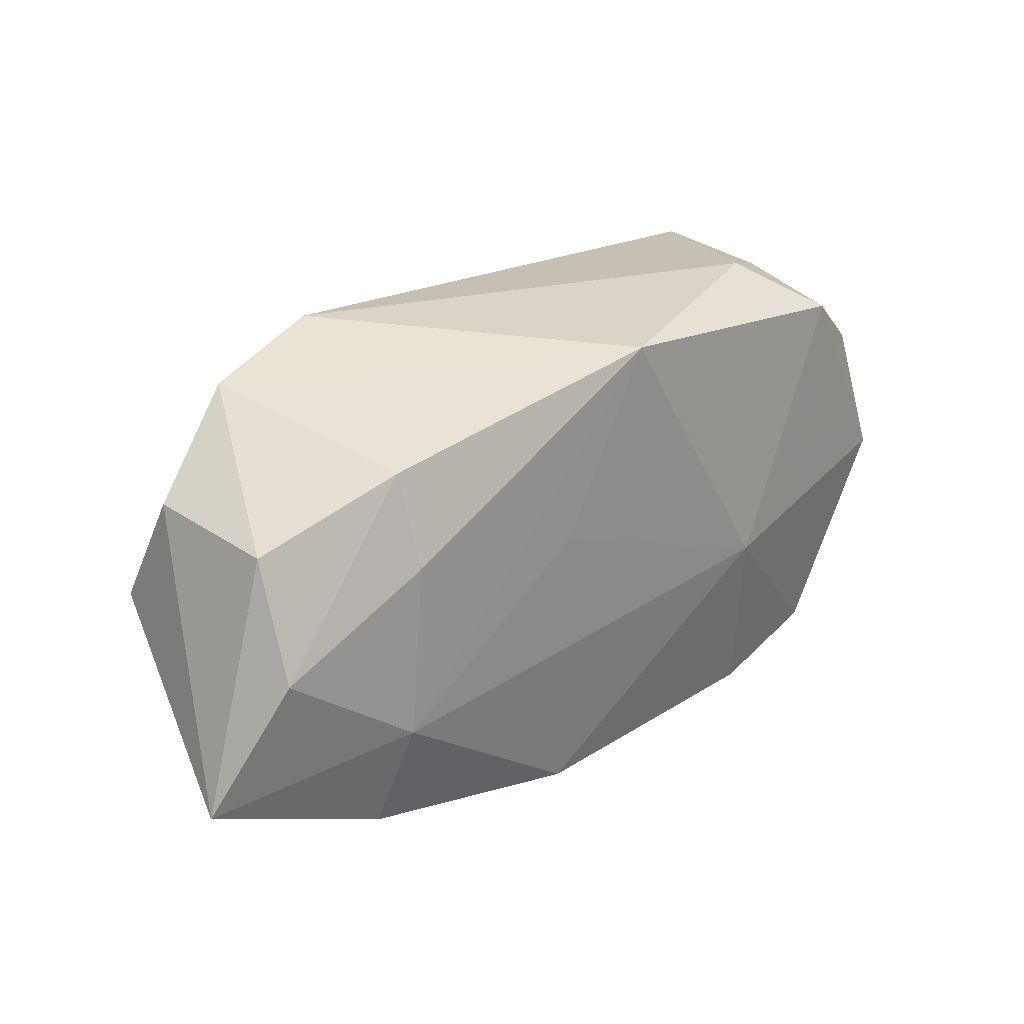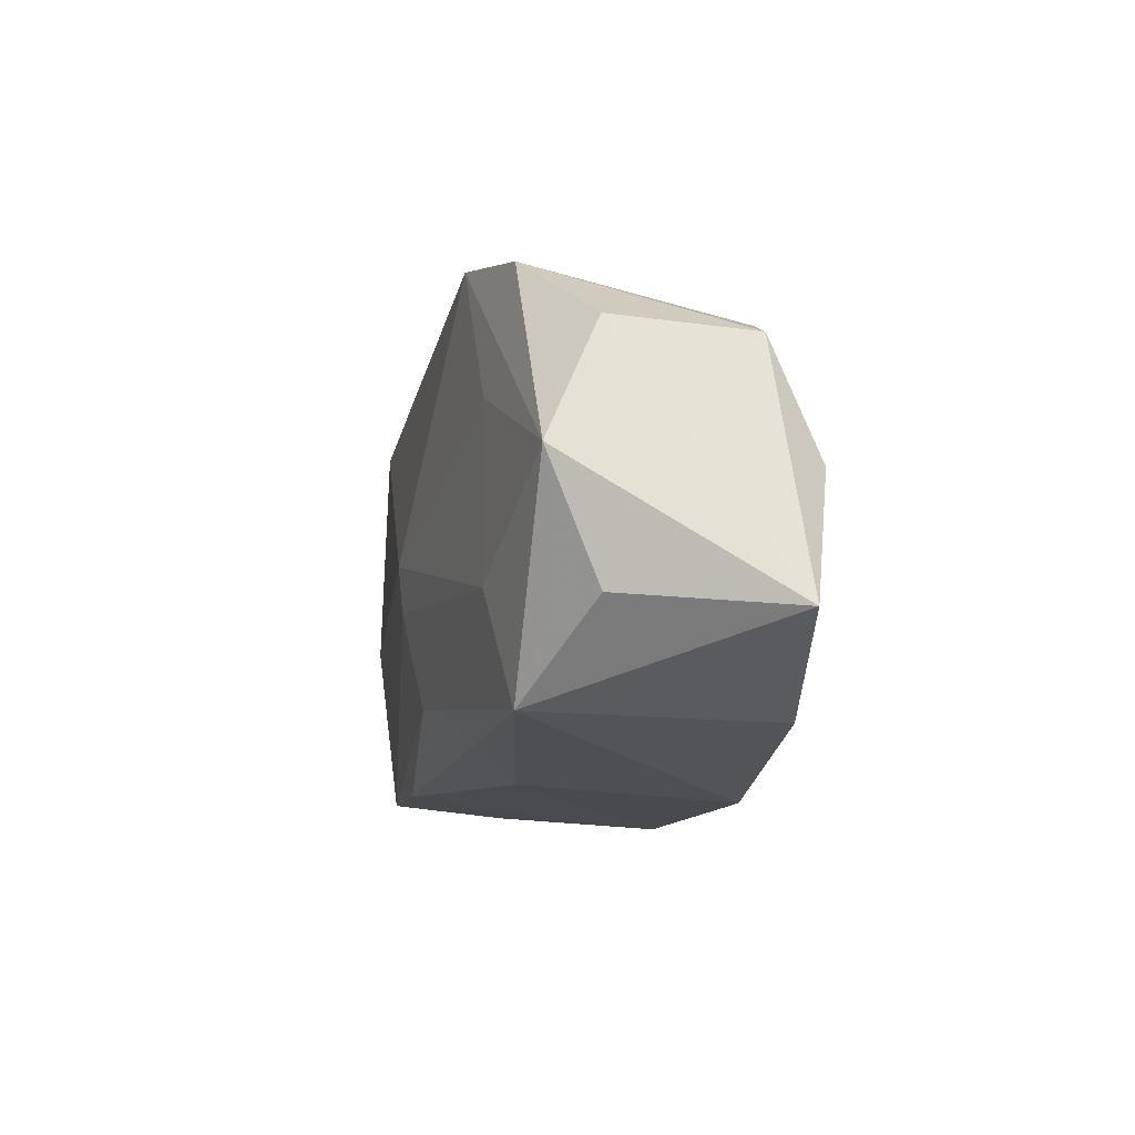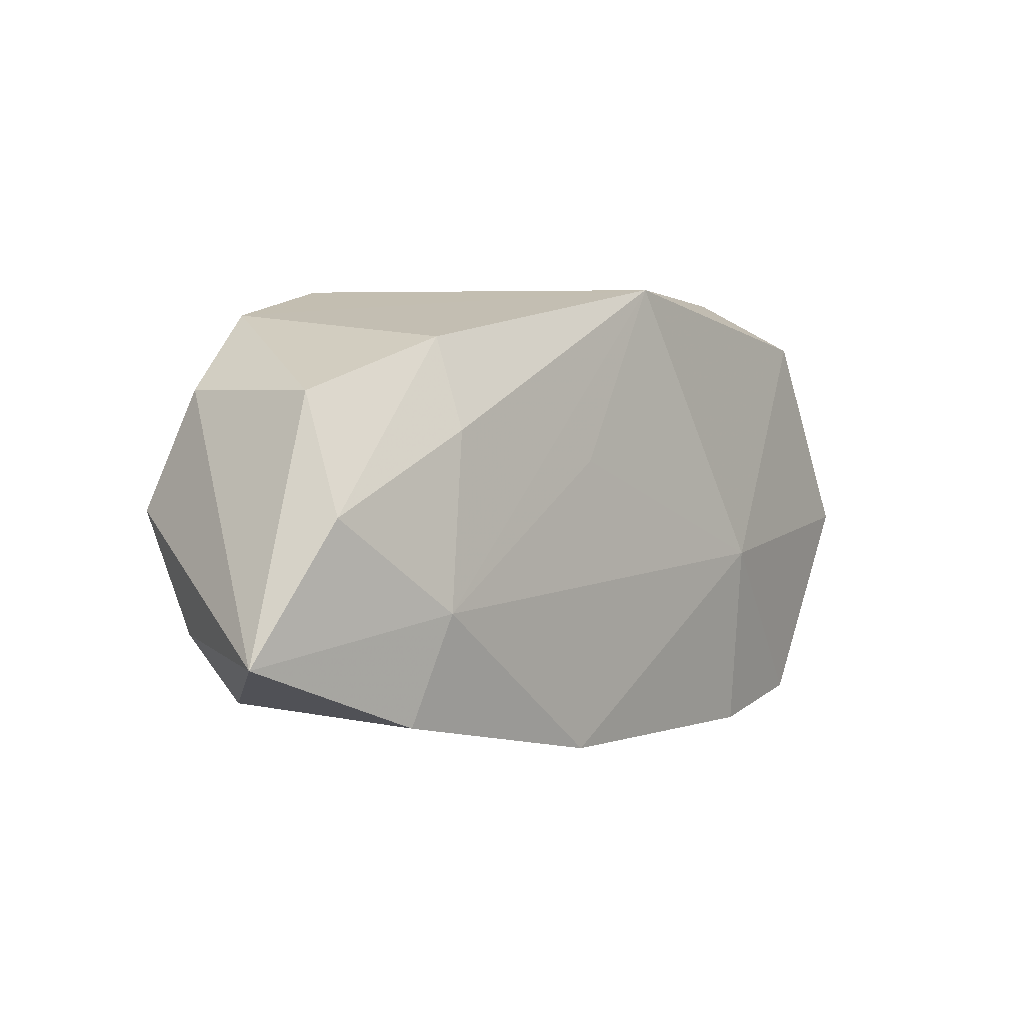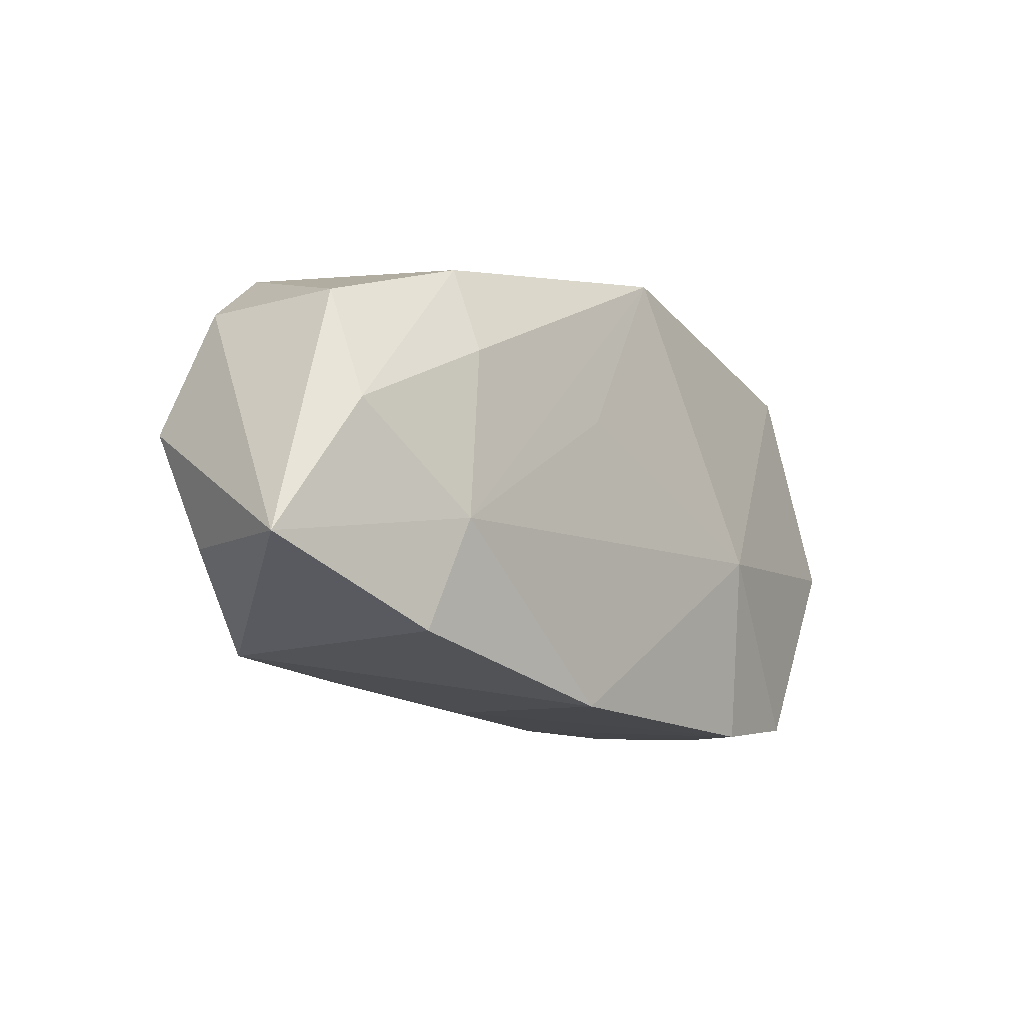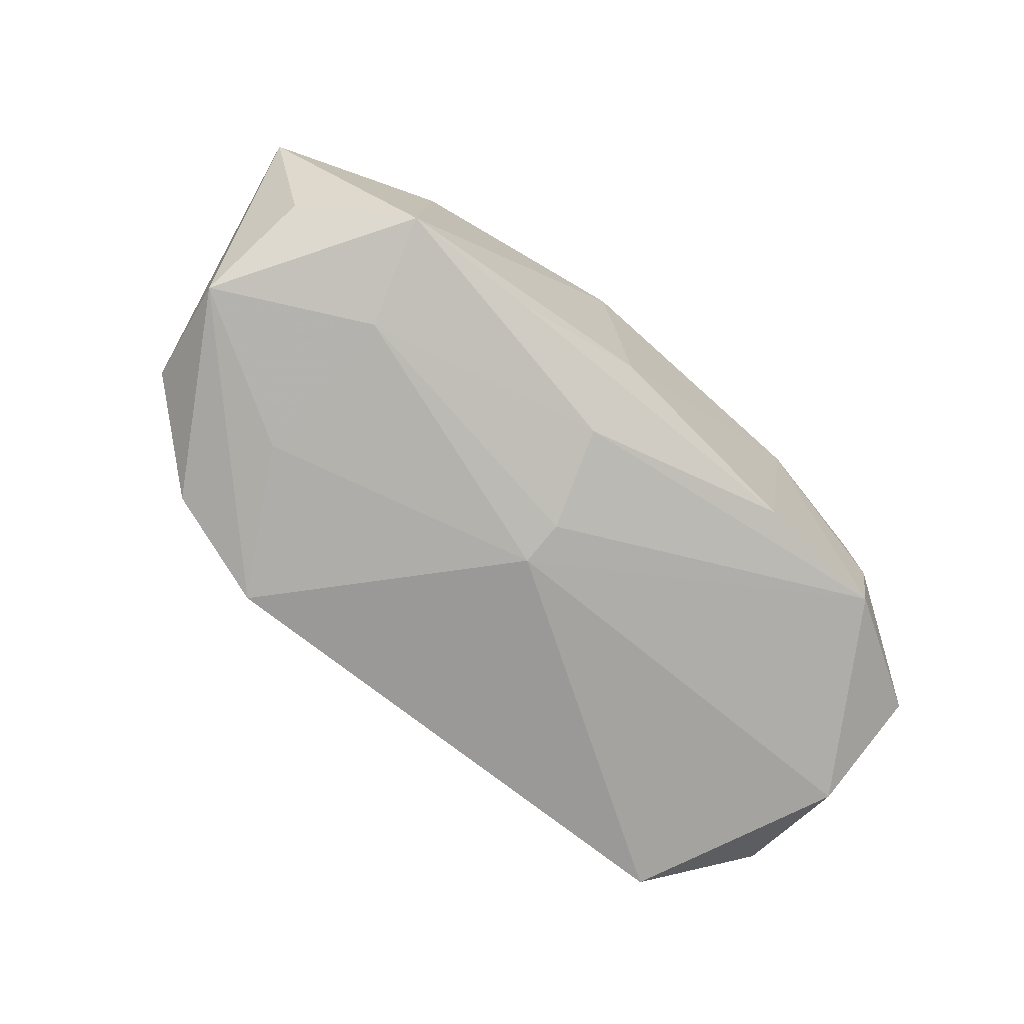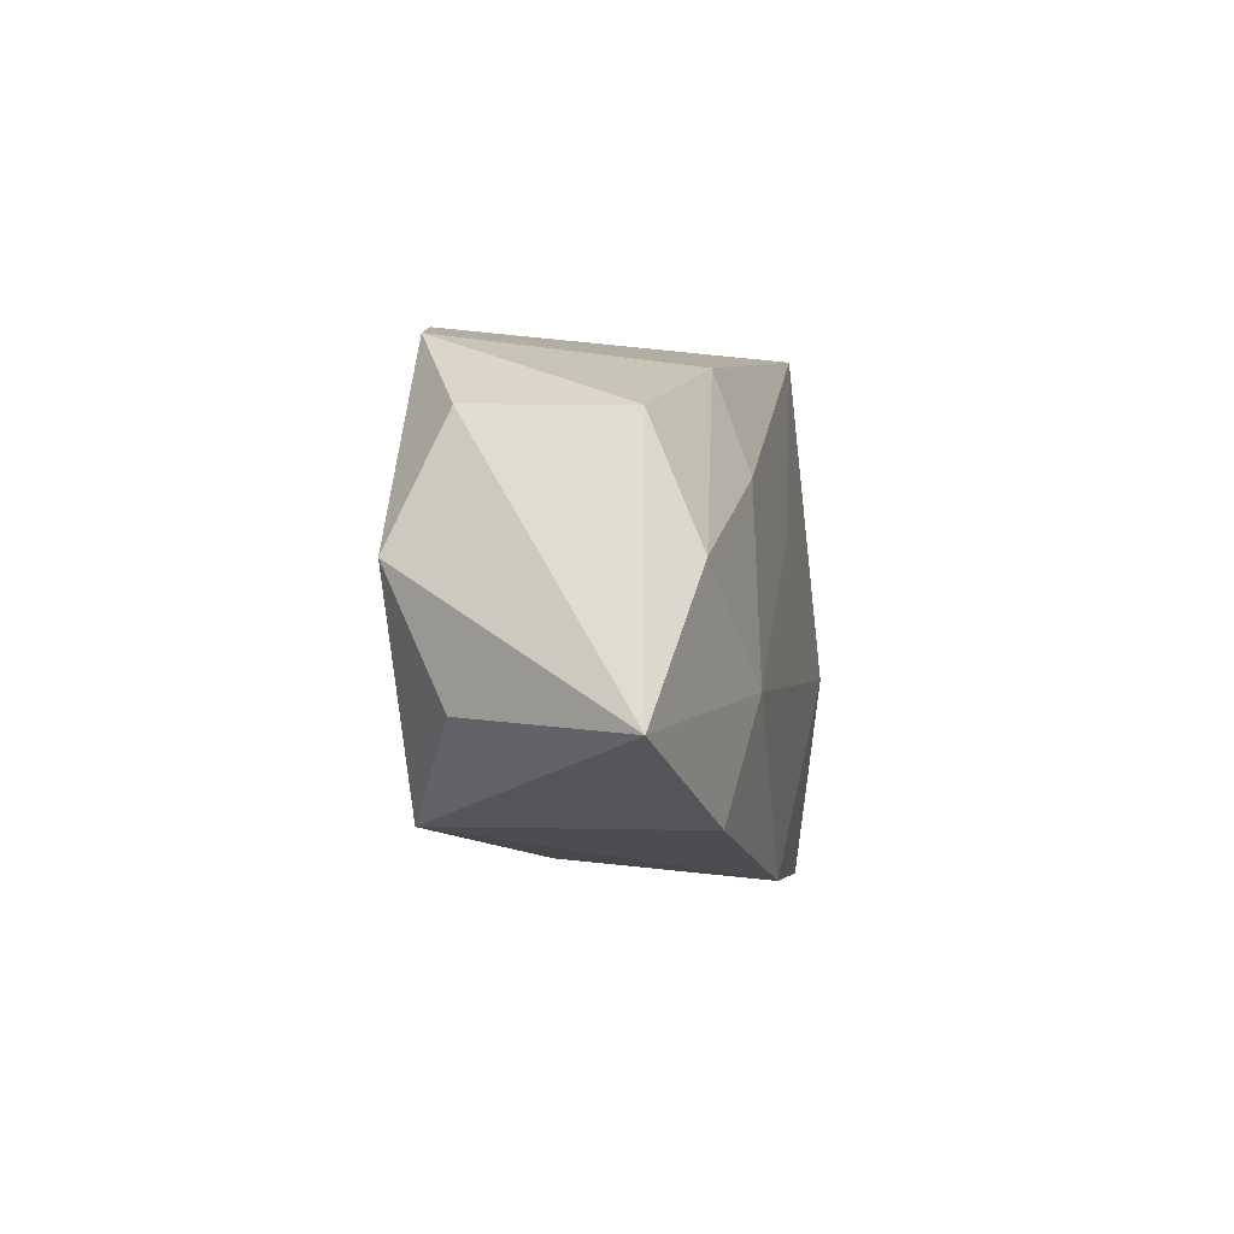
<metadata>
{"format":"obj","ext":"obj","renderer":"f3d","projection":"perspective","resolution":1024,"background":"white","views":[{"elev":28.4,"azim":-40.2,"up":"+Y"},{"elev":-12.3,"azim":-101.2,"up":"+Y"},{"elev":2.0,"azim":-48.0,"up":"+Y"},{"elev":-14.3,"azim":-51.2,"up":"+Y"},{"elev":-75.9,"azim":-41.5,"up":"+Z"},{"elev":-5.1,"azim":-79.4,"up":"+Y"}]}
</metadata>
<code>
v -0.0341 -0.008543 -0.004573
v 0.0008013 0.0186 0.01164
v 0.02572 0.01455 0.008586
v 0.03384 -0.01069 -0.00735
v -0.02138 0.006891 0.01174
v -0.02534 0.01612 -0.008721
v -0.02258 0.007115 -0.01038
v 0.01968 0.0186 0.003674
v 0.03391 0.008114 0.004392
v -0.03252 0.009717 0.006798
v -0.02321 -0.006674 0.01249
v 0.01262 -0.01649 -0.01052
v -0.03352 0.009946 -0.004494
v -0.0007623 -0.003874 -0.01315
v -0.0073 -0.0186 0.01153
v 0.02368 -0.01609 -0.01051
v 0.01351 -0.003693 0.01249
v 0.01499 -0.01854 0.01027
v 0.03405 0.008314 -0.007211
v -0.007008 0.004509 0.01223
v -0.02538 -0.01515 0.01041
v 0.02527 -0.01674 0.008606
v -0.03497 0.0007586 -0.008569
v 0.03443 -0.01079 0.004458
v 0.03371 -0.001195 0.008141
v -0.003721 -0.01717 -0.004762
v -0.01436 -0.01552 -0.009345
v 0.02679 0.01543 -0.001051
v -0.03888 -0.009903 0.007948
v -0.003623 -0.01173 -0.01181
v -0.03291 0.0006293 0.01058
v 0.02512 -0.01684 -0.001144
v 0.03358 -0.001119 -0.0111
v -0.02149 0.01395 0.009209
v -0.02589 -0.01493 -0.008735
v -0.02284 -0.006227 -0.01039
v -0.01575 0.0186 -0.01077
v 0.02669 0.01565 -0.01129
v -0.0006734 -0.0001667 -0.01348
f 24 25 22
f 22 25 17
f 37 38 39
f 8 38 37
f 28 38 8
f 18 17 15
f 18 22 17
f 3 28 8
f 17 25 3
f 8 37 2
f 2 3 8
f 17 3 2
f 2 20 17
f 26 18 15
f 15 21 35
f 35 26 15
f 24 4 19
f 38 28 19
f 5 2 34
f 11 21 15
f 15 17 11
f 17 20 11
f 11 2 5
f 20 2 11
f 38 19 33
f 33 19 4
f 4 16 33
f 39 38 33
f 33 16 39
f 9 3 25
f 9 25 24
f 24 19 9
f 28 3 9
f 9 19 28
f 32 16 4
f 24 22 32
f 32 4 24
f 22 18 32
f 18 16 32
f 18 26 12
f 12 16 18
f 12 30 16
f 39 16 14
f 16 30 14
f 7 37 39
f 7 23 37
f 35 23 36
f 39 14 36
f 36 7 39
f 23 7 36
f 36 30 35
f 36 14 30
f 21 11 29
f 10 13 29
f 29 13 23
f 29 35 21
f 35 30 27
f 30 12 27
f 26 35 27
f 27 12 26
f 37 23 6
f 23 13 6
f 6 13 10
f 10 34 6
f 6 2 37
f 6 34 2
f 1 23 35
f 35 29 1
f 1 29 23
f 10 29 31
f 31 34 10
f 5 34 31
f 31 11 5
f 31 29 11

</code>
